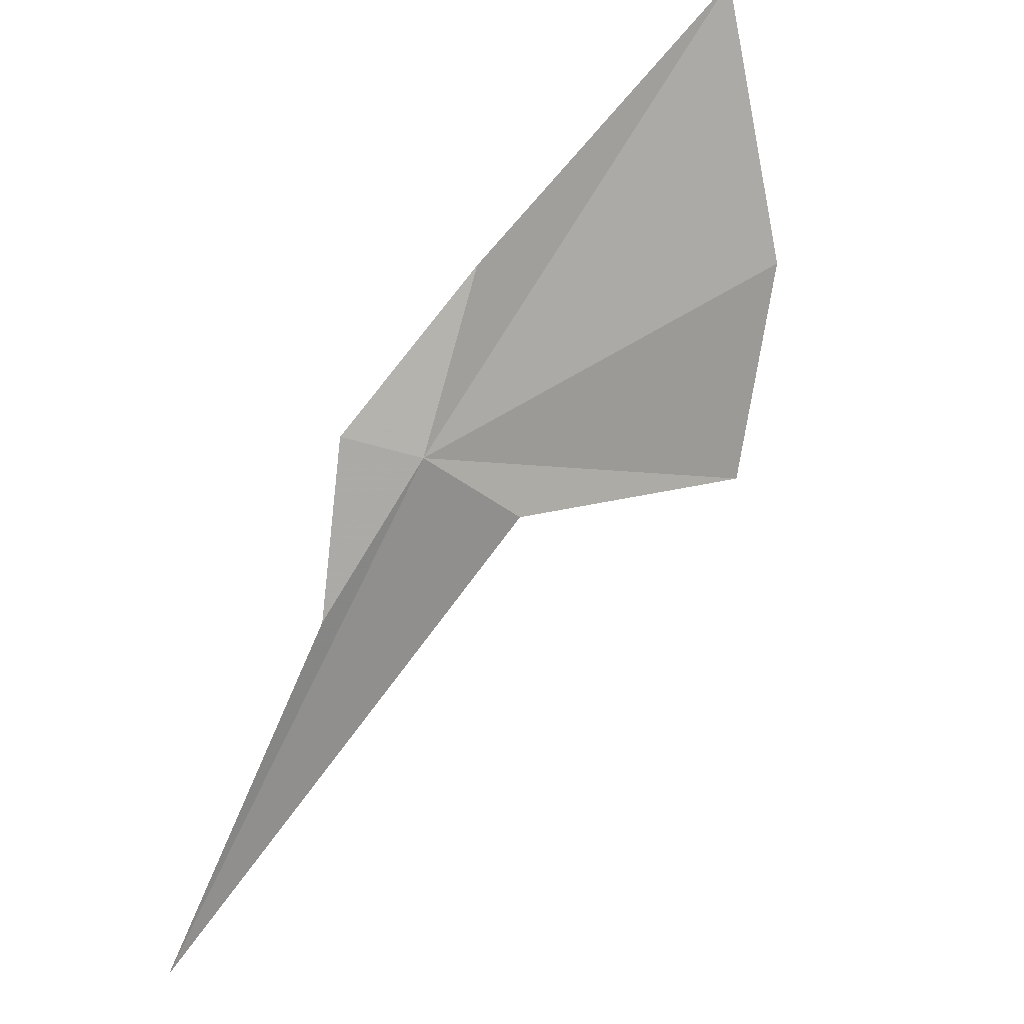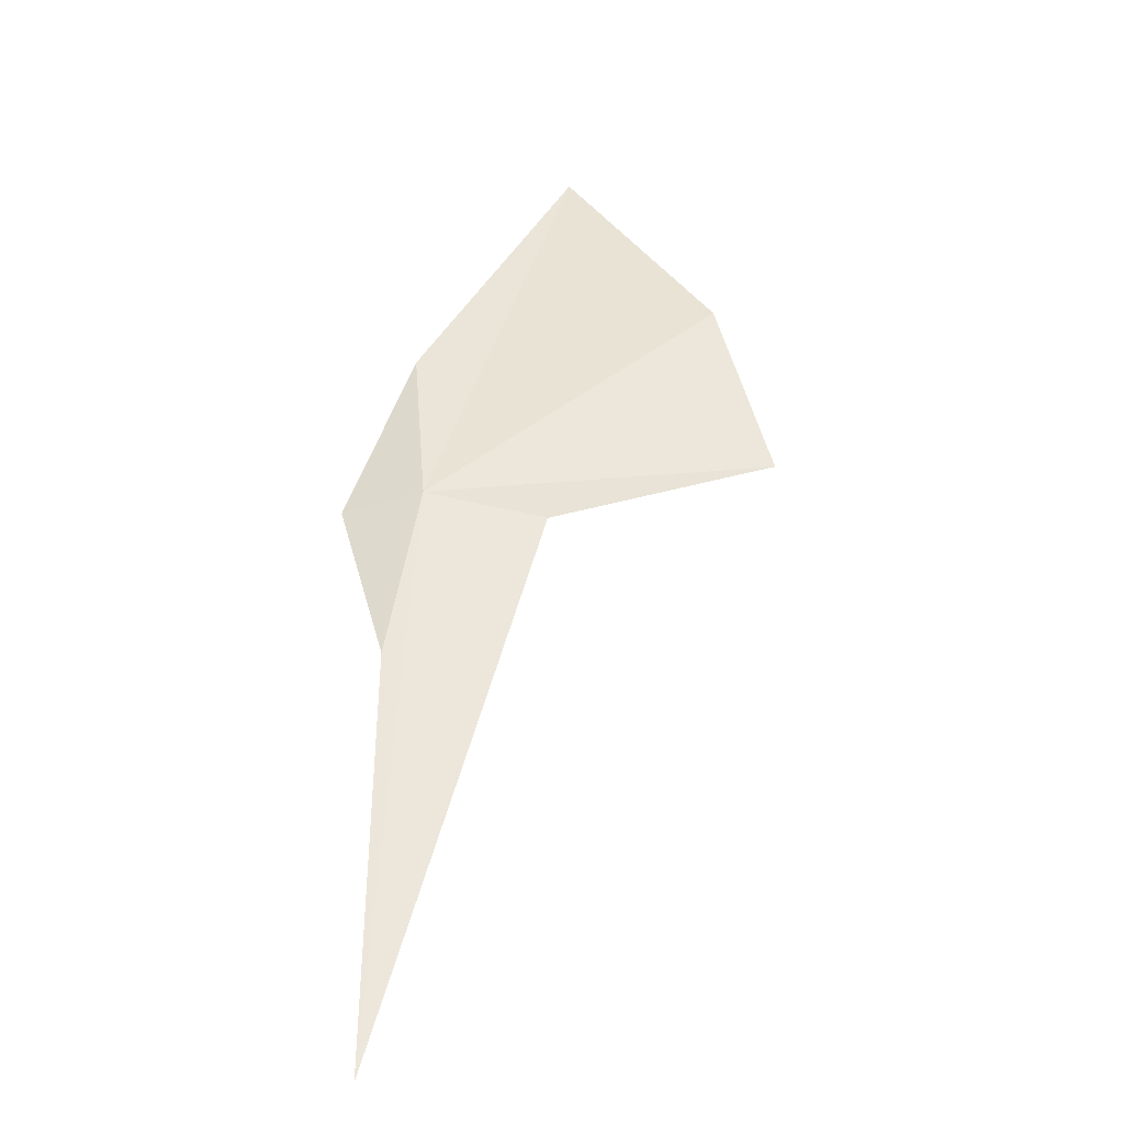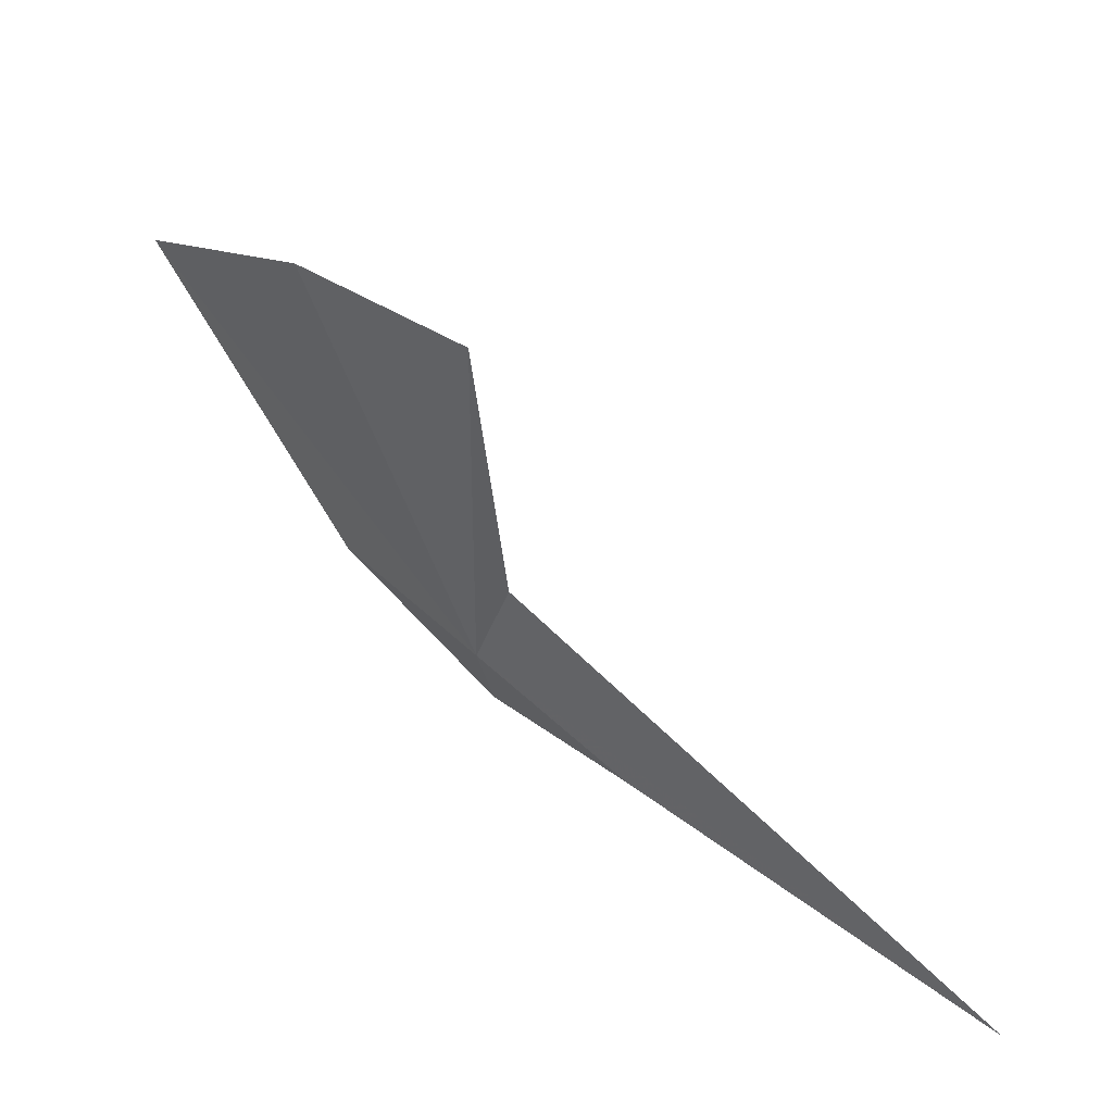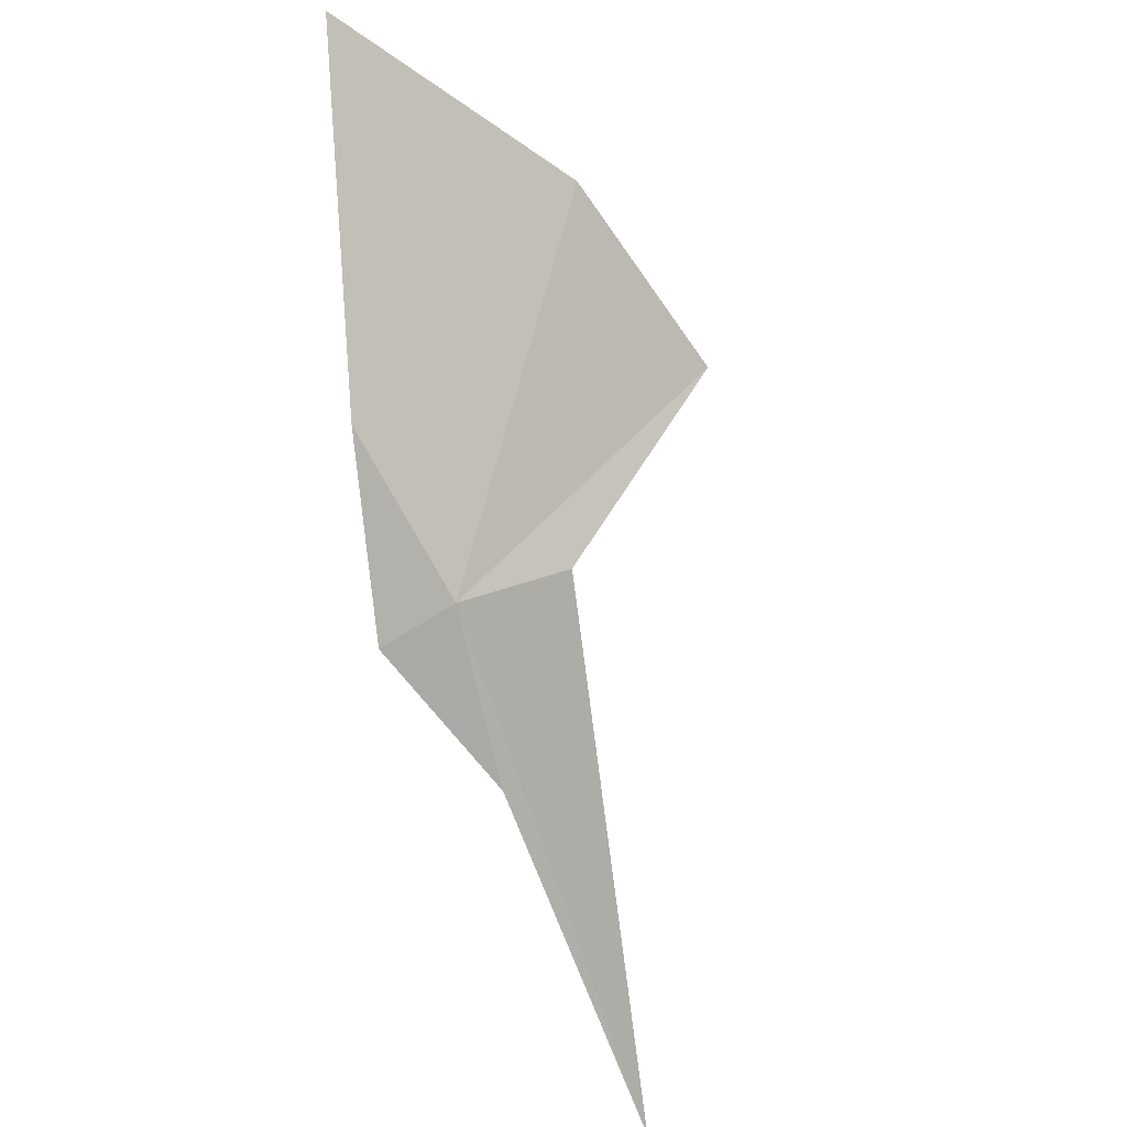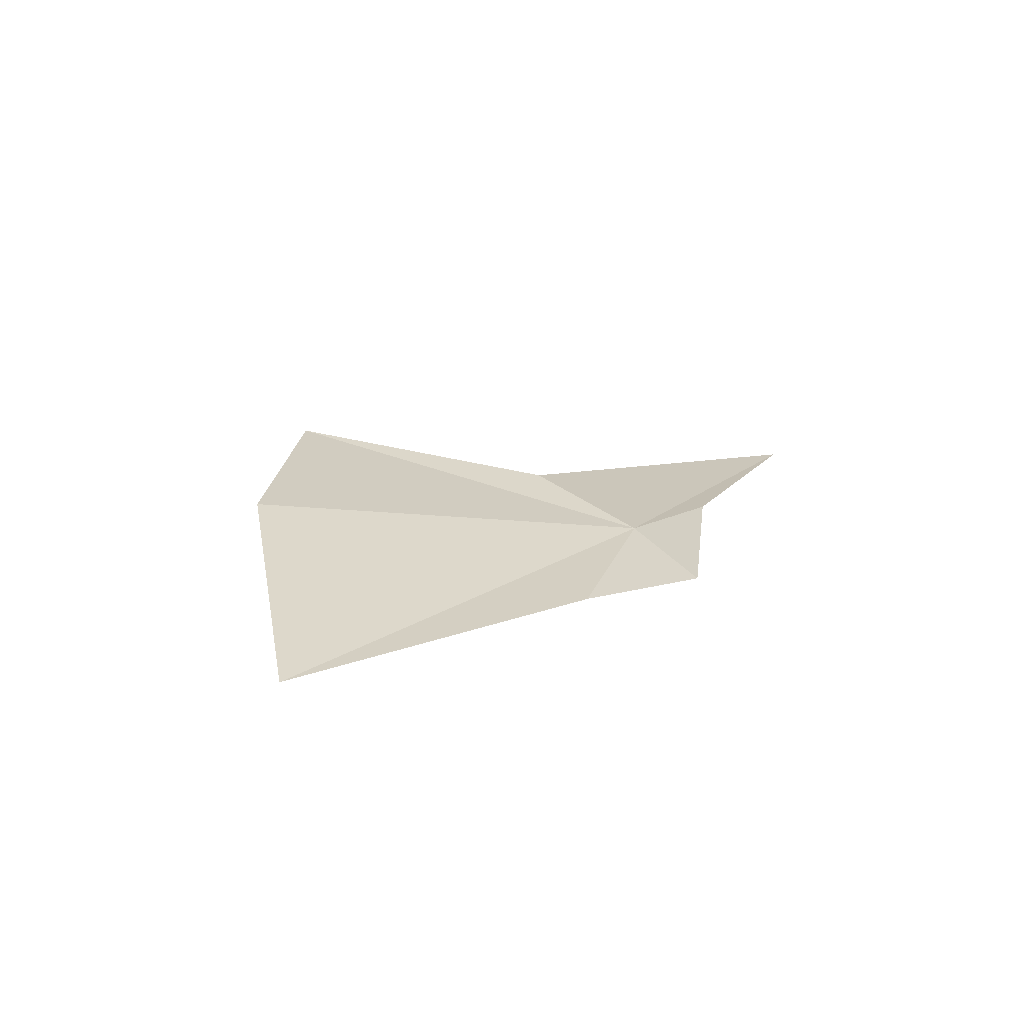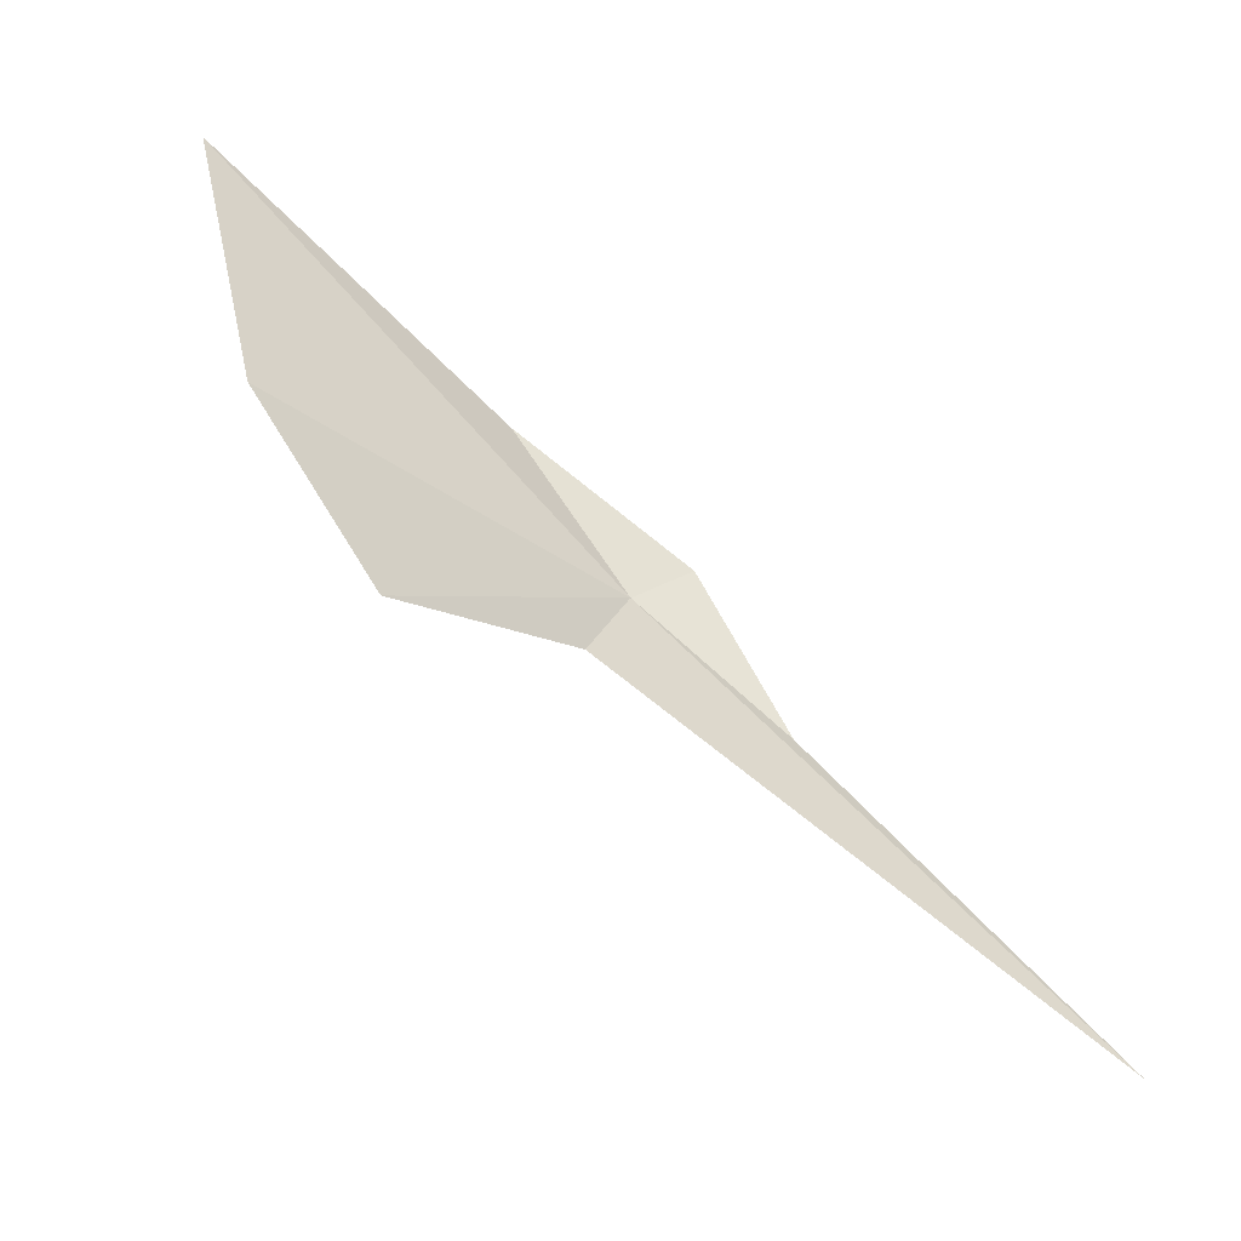
<metadata>
{"format":"obj","ext":"obj","renderer":"f3d","projection":"perspective","resolution":1024,"background":"white","views":[{"elev":-31.5,"azim":-28.4,"up":"+Y"},{"elev":1.7,"azim":-1.4,"up":"+Z"},{"elev":-41.1,"azim":85.9,"up":"+Y"},{"elev":55.5,"azim":-36.2,"up":"+Z"},{"elev":66.2,"azim":-152.7,"up":"+Z"},{"elev":13.3,"azim":120.4,"up":"+Y"}]}
</metadata>
<code>
v 5.564 31.41 -7.521
v 5.142 31.47 -7.633
v 5.38 30.78 -8.307
v 7.157 32.57 -6.517
v 6.373 33.56 -5.687
v 6.202 31.31 -7.654
v 5.327 29.42 -10.08
v 7.417 31.77 -7.388
v 5.503 32.16 -6.819
f 1 3 2
f 1 5 4
f 1 6 7
f 1 4 8
f 1 7 3
f 1 2 9
f 1 9 5
f 1 8 6

</code>
